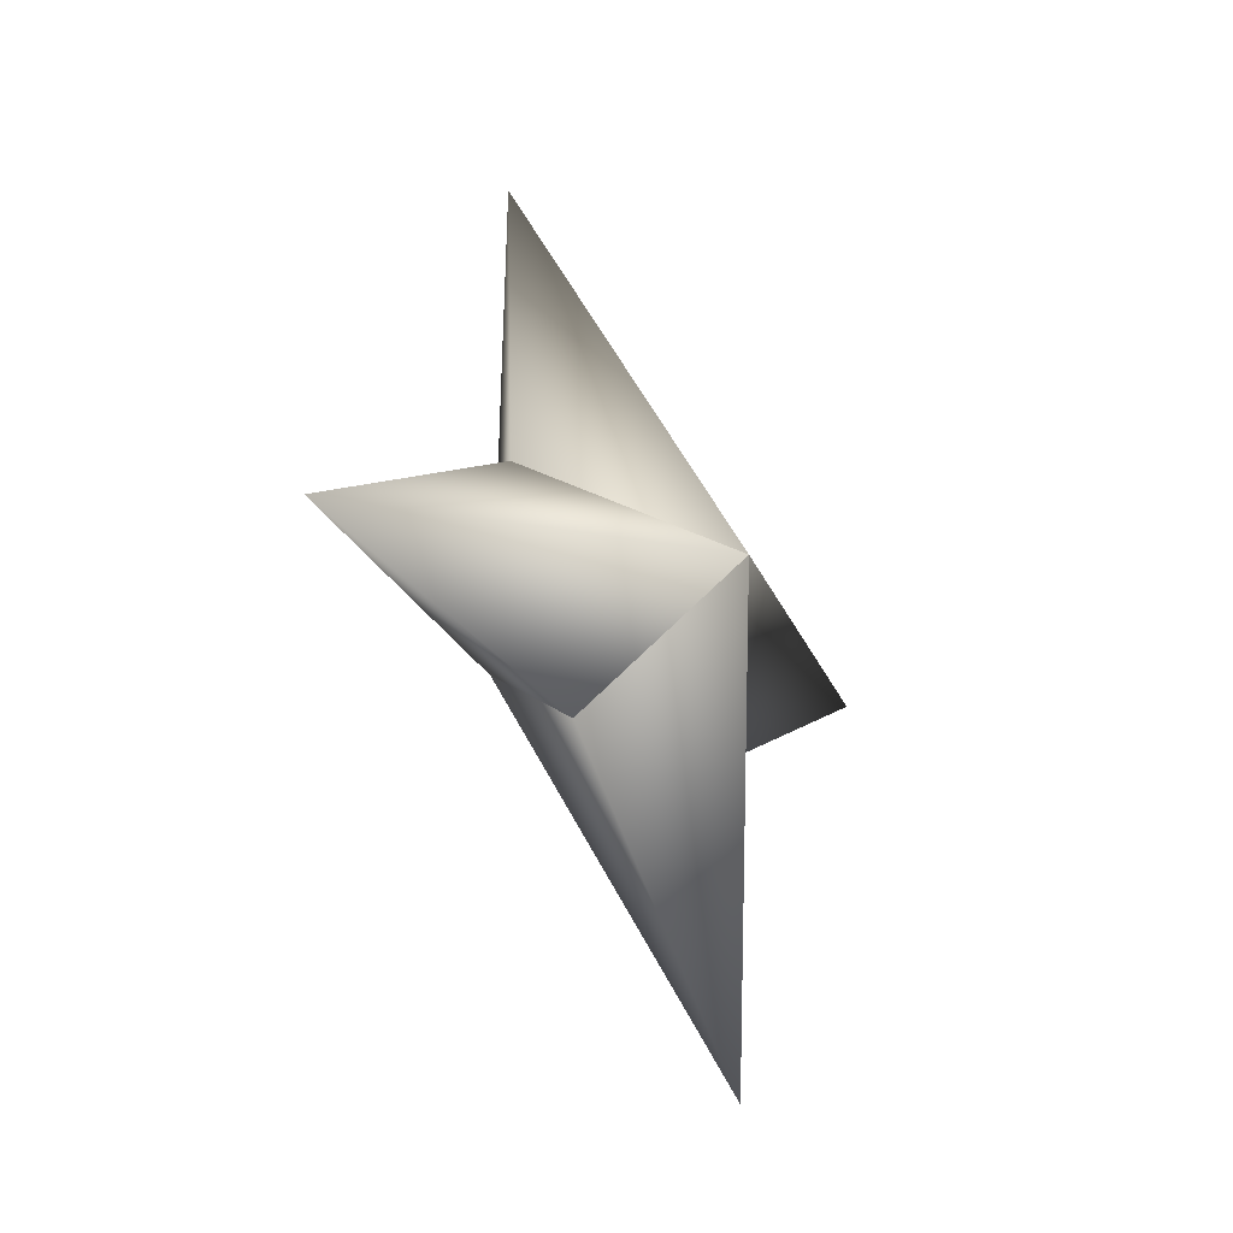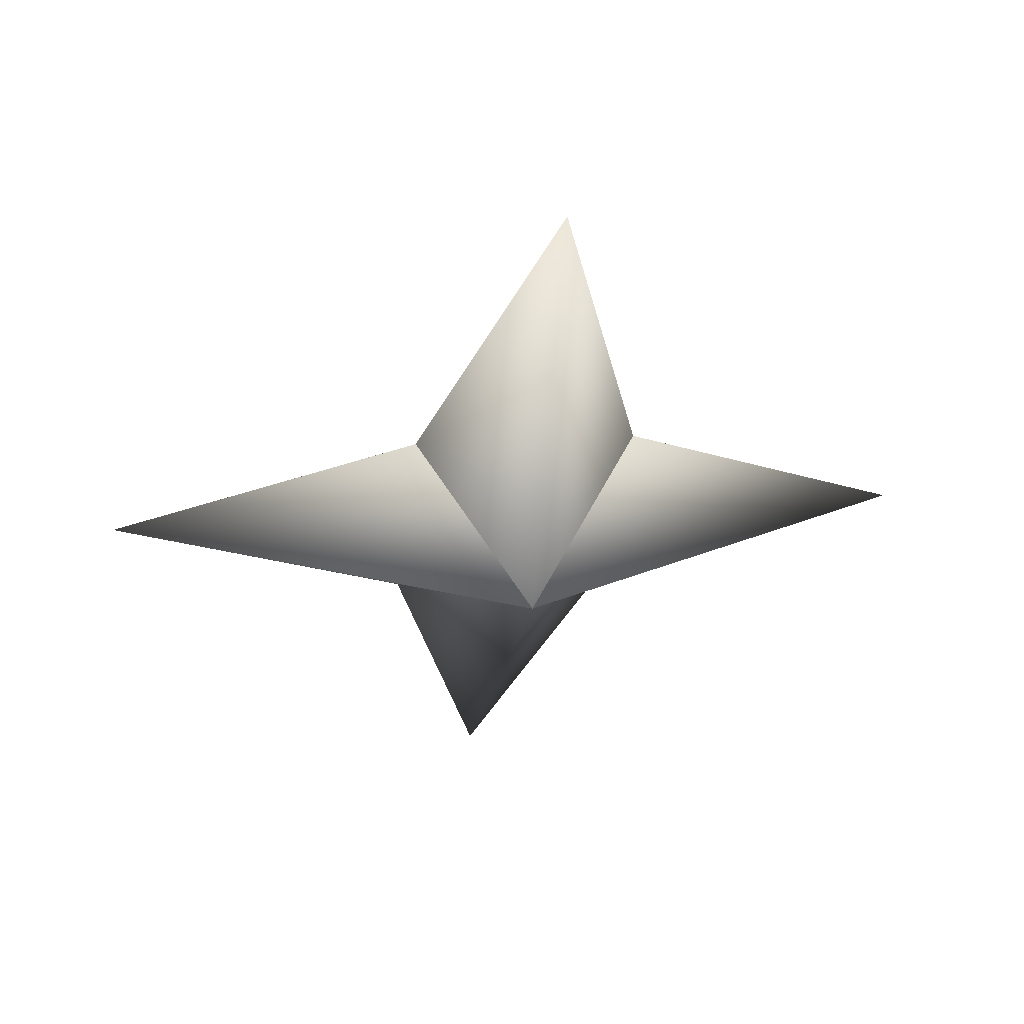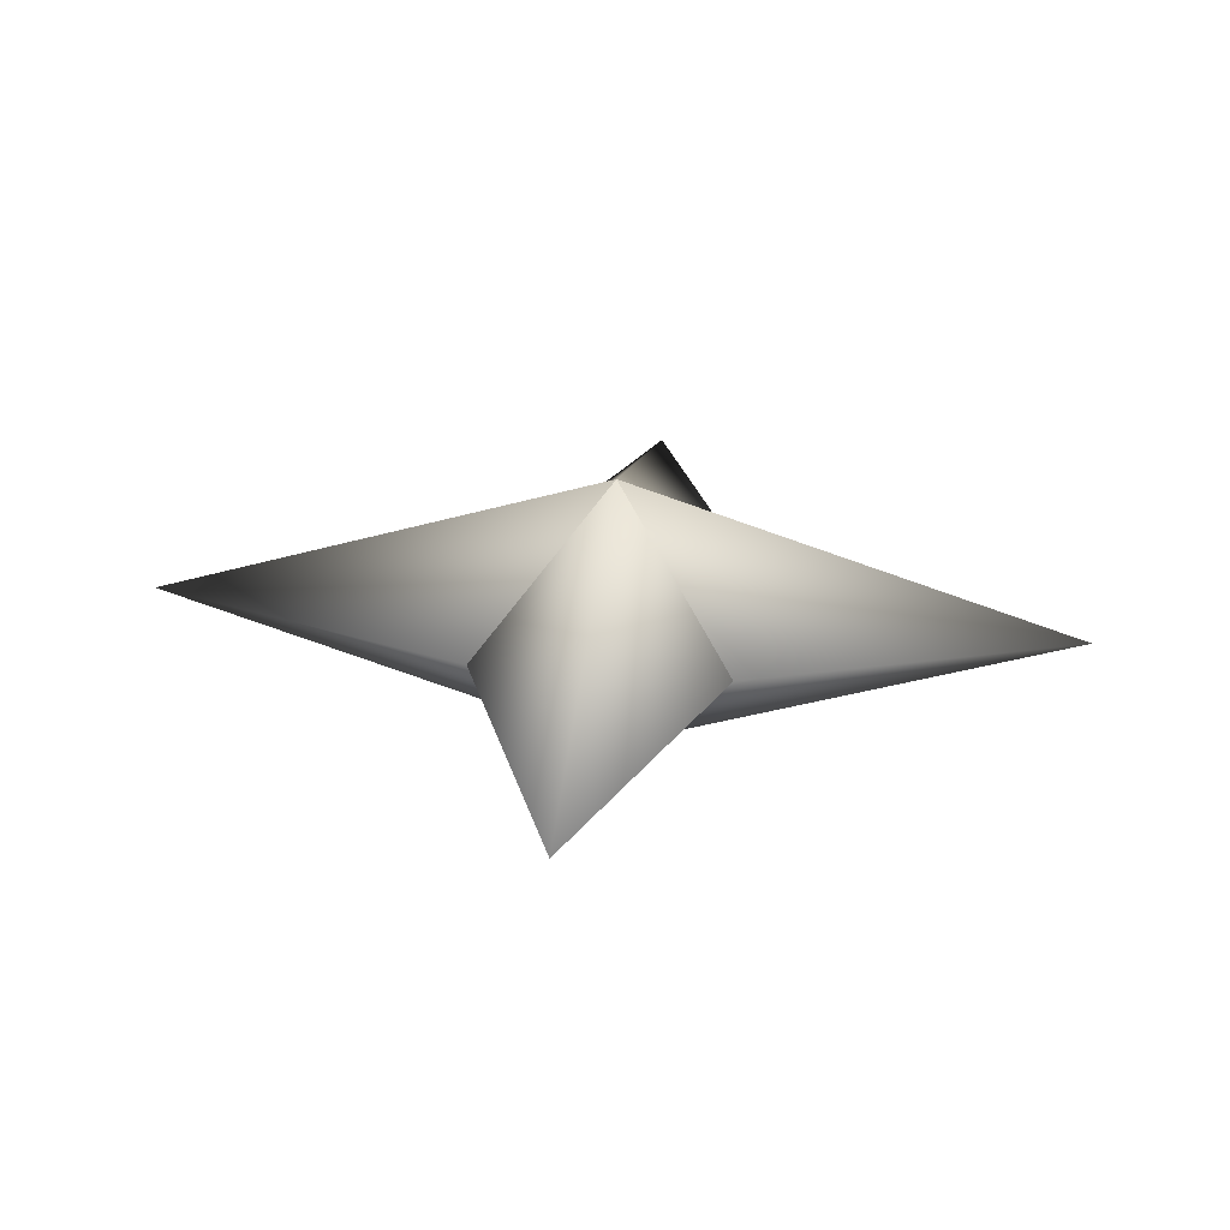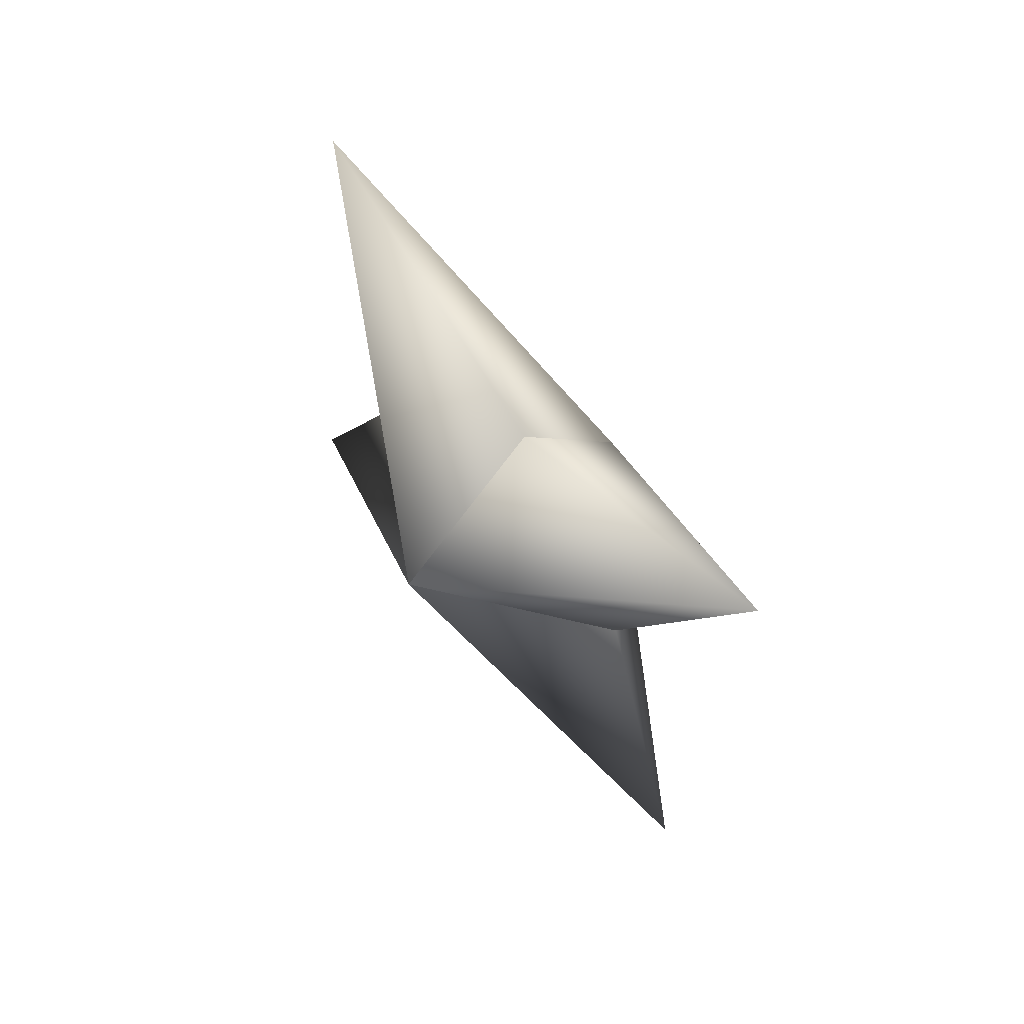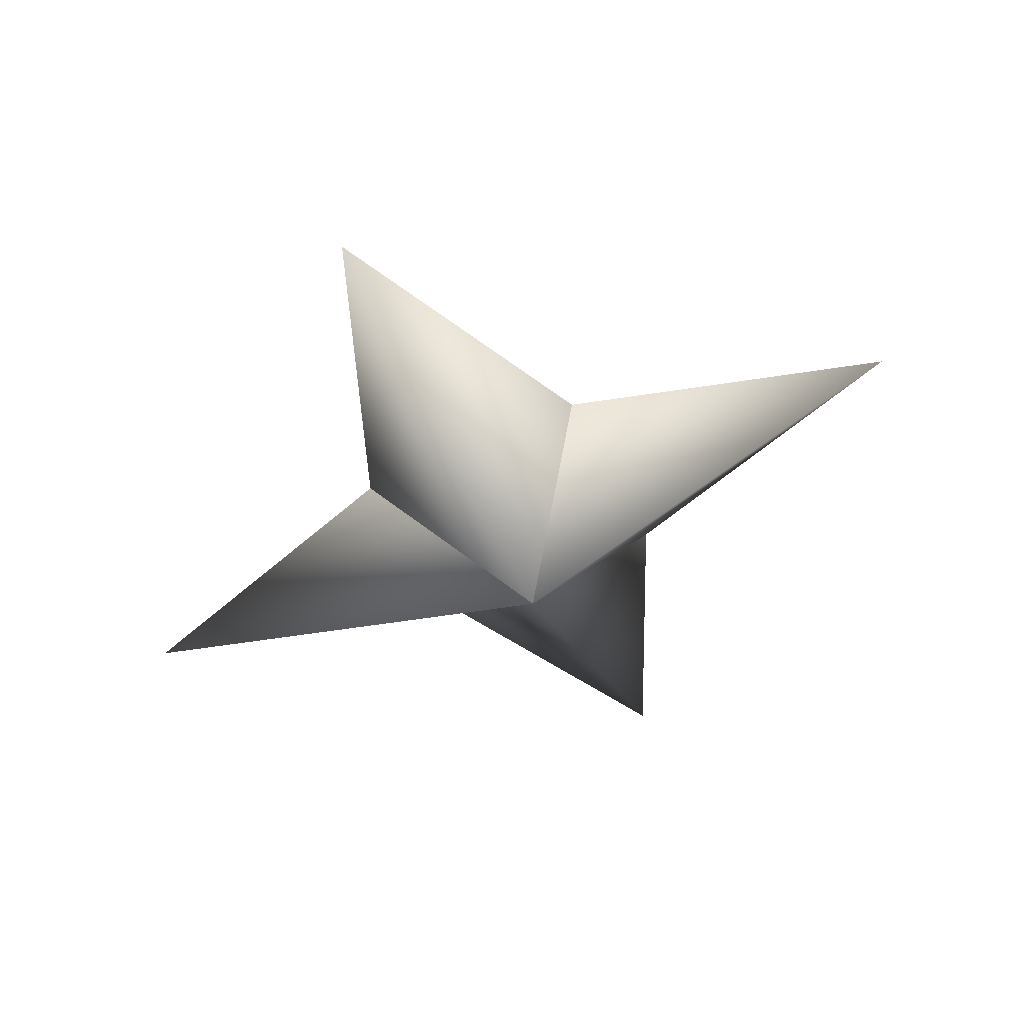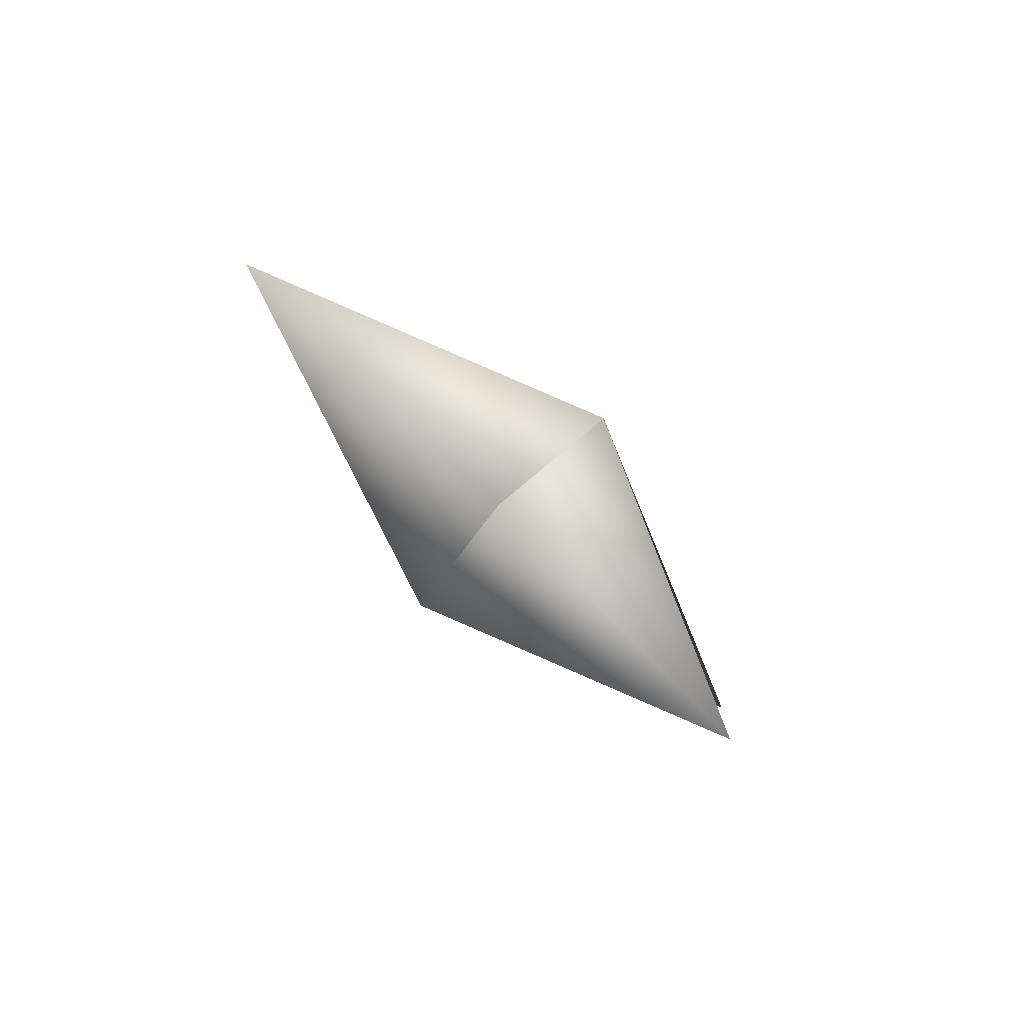
<metadata>
{"format":"obj","ext":"obj","renderer":"f3d","projection":"perspective","resolution":1024,"background":"white","views":[{"elev":67.7,"azim":-107.3,"up":"+Y"},{"elev":-8.0,"azim":-10.9,"up":"+Z"},{"elev":-7.0,"azim":-174.7,"up":"+Z"},{"elev":-62.6,"azim":-70.9,"up":"+Y"},{"elev":-74.8,"azim":-156.1,"up":"+Z"},{"elev":-38.9,"azim":-60.1,"up":"+Y"}]}
</metadata>
<code>
g ster230
v 0.2338 -2.104 -3.278
v 3.526 2.867 -1.589
v 0.4793 10.53 -6.723
v -3.265 2.867 -2.073
v -0.2338 2.104 3.278
v -0.2338 2.104 3.278
v 3.265 -2.867 2.073
v -0.4793 -10.53 6.723
v -3.526 -2.867 1.589
v 0.2338 -2.104 -3.278
v -3.526 -2.867 1.589
v -12.47 -0.0001907 -0.8891
v -0.2338 2.104 3.278
v 0.2338 -2.104 -3.278
v -3.265 2.867 -2.073
v -0.2338 2.104 3.278
v 12.47 -0.0001907 0.8887
v 3.265 -2.867 2.073
v 0.2338 -2.104 -3.278
v 3.526 2.867 -1.589
g ster230_0
f 3 2 1
f 4 3 1
f 3 5 2
f 4 5 3
f 8 7 6
f 9 8 6
f 8 10 7
f 9 10 8
f 13 12 11
f 11 12 14
f 13 15 12
f 12 15 14
f 18 17 16
f 19 17 18
f 17 20 16
f 19 20 17

</code>
